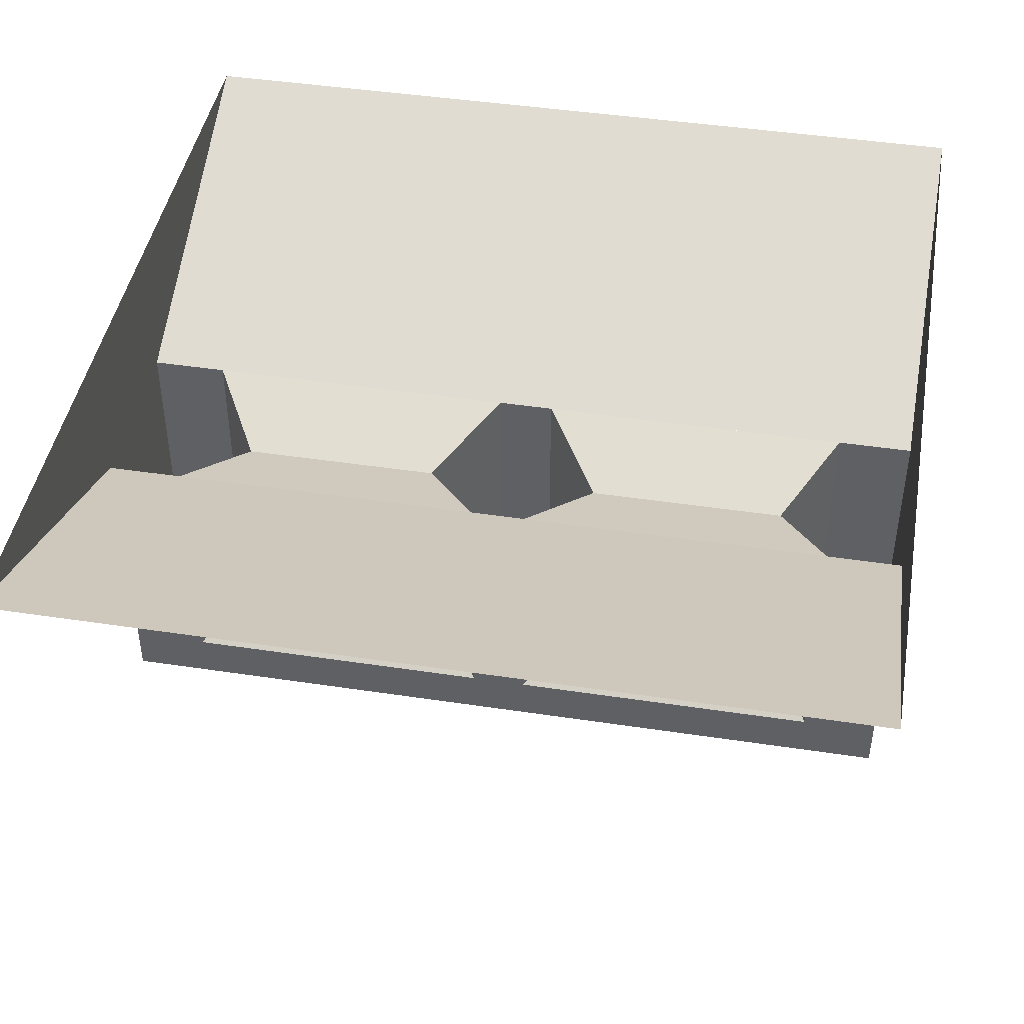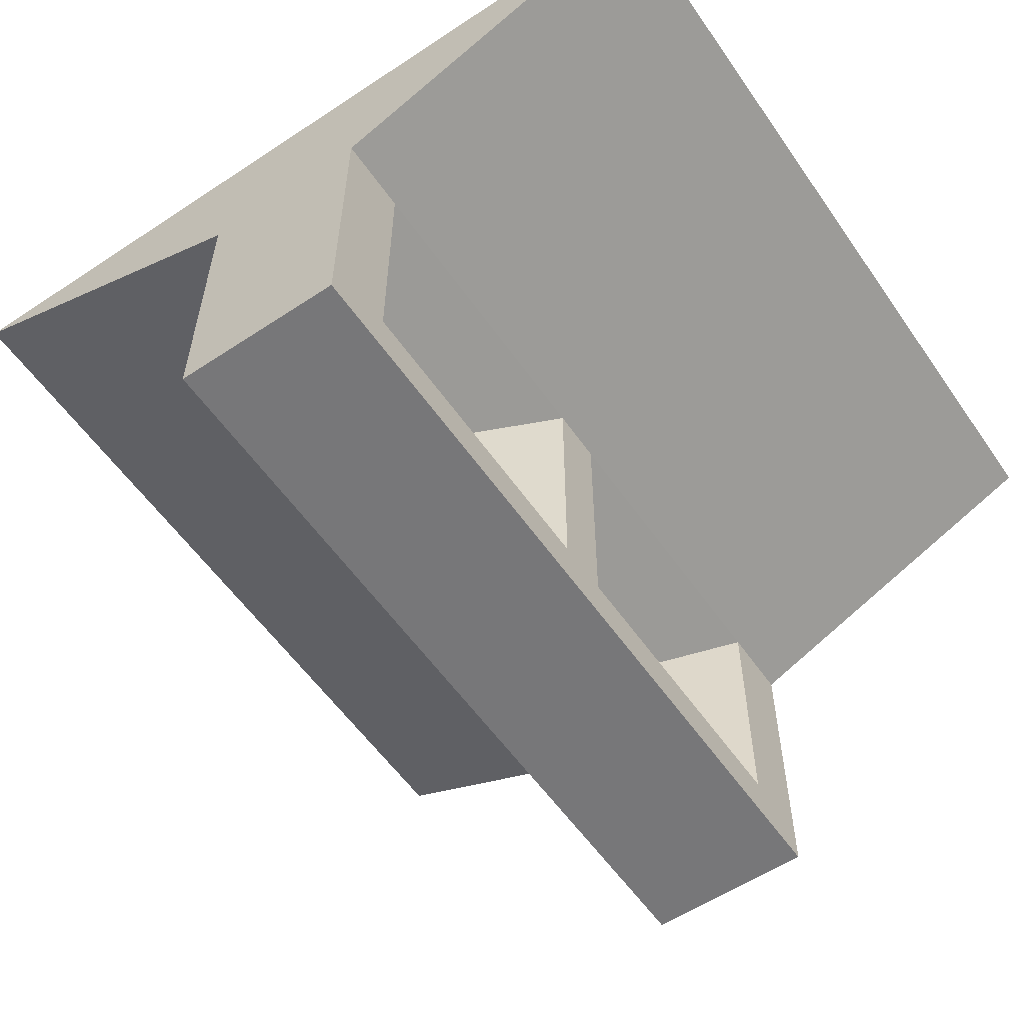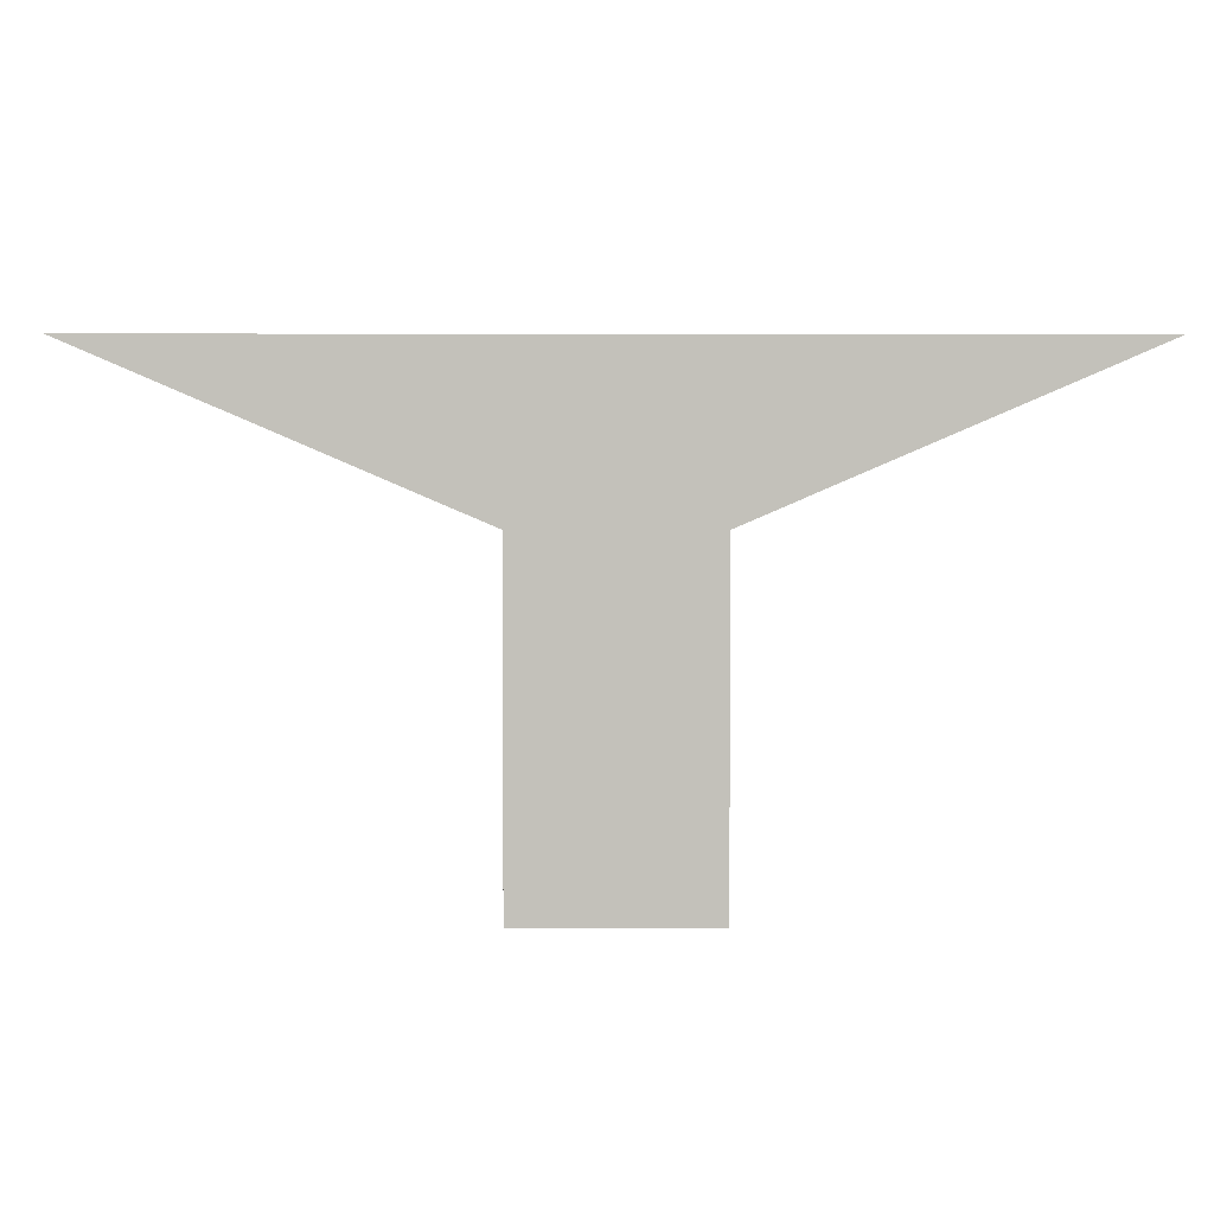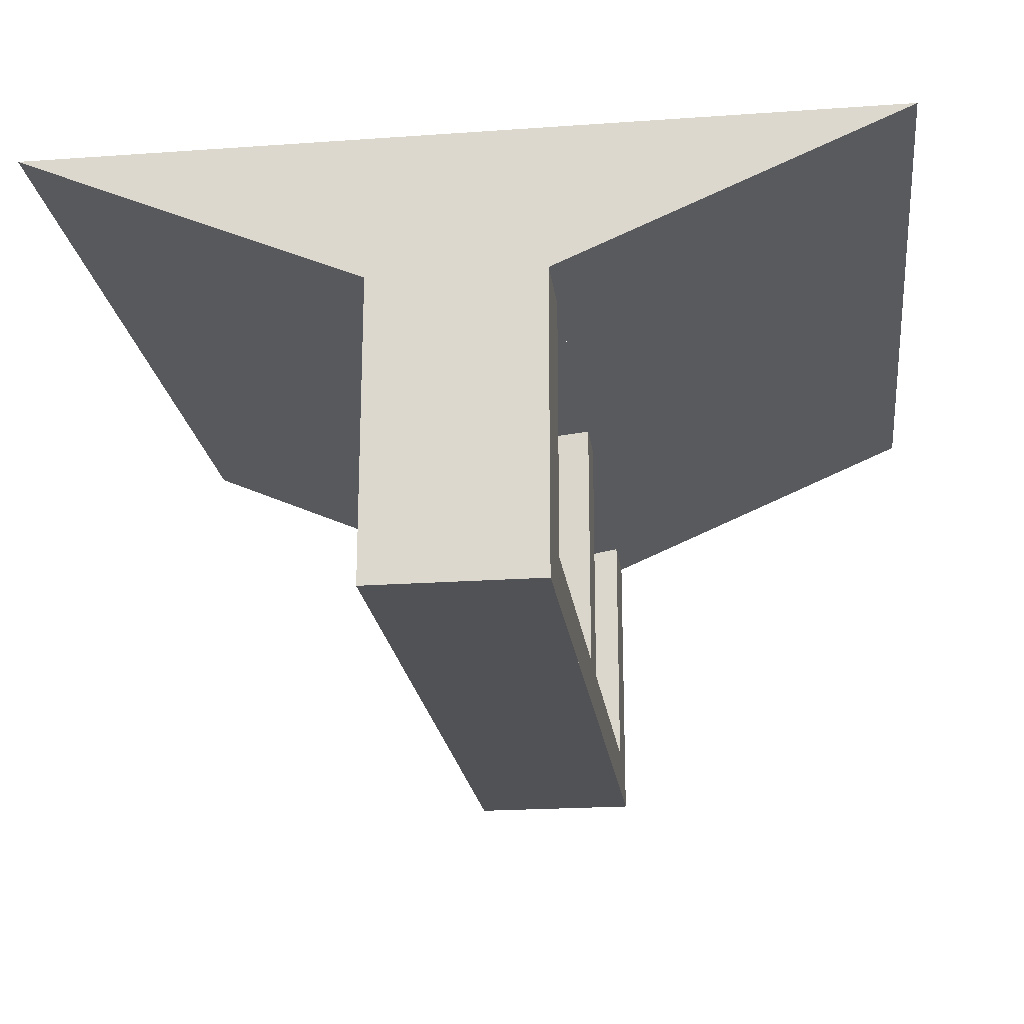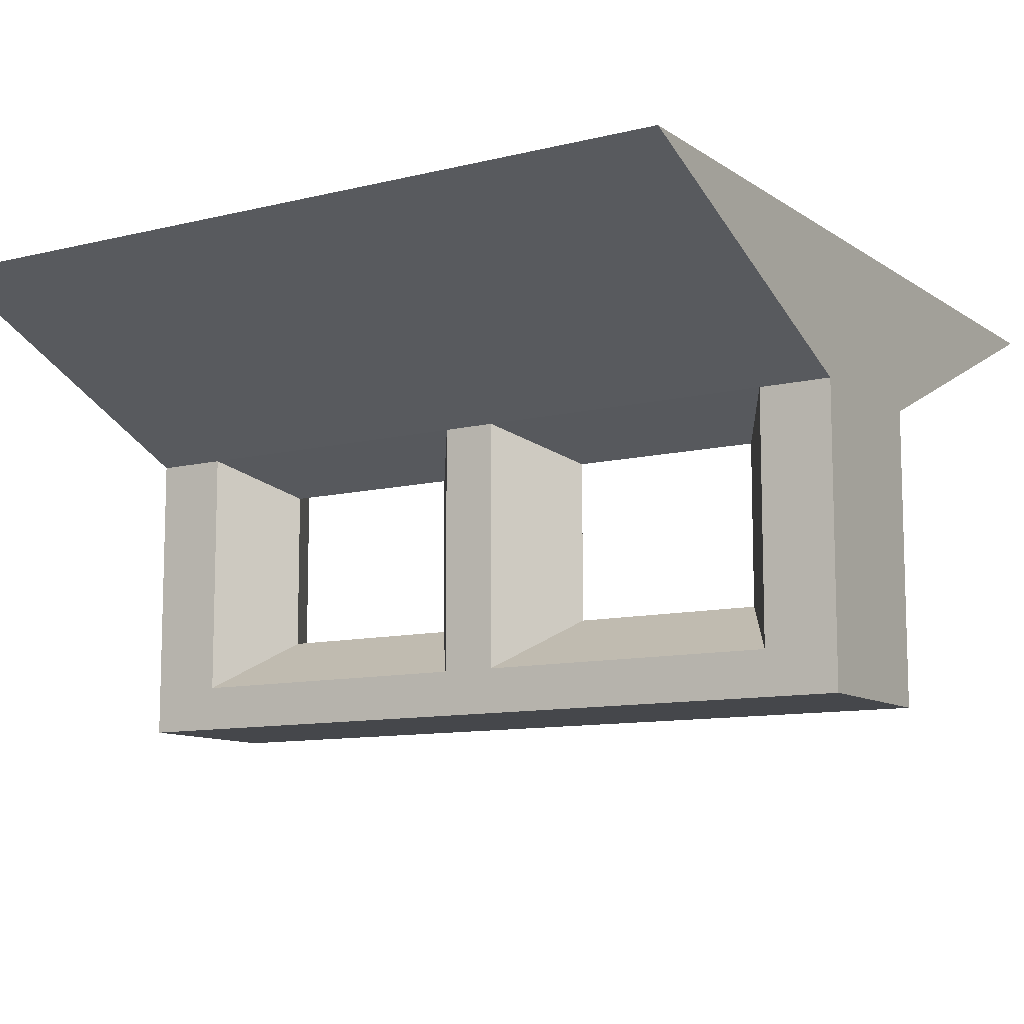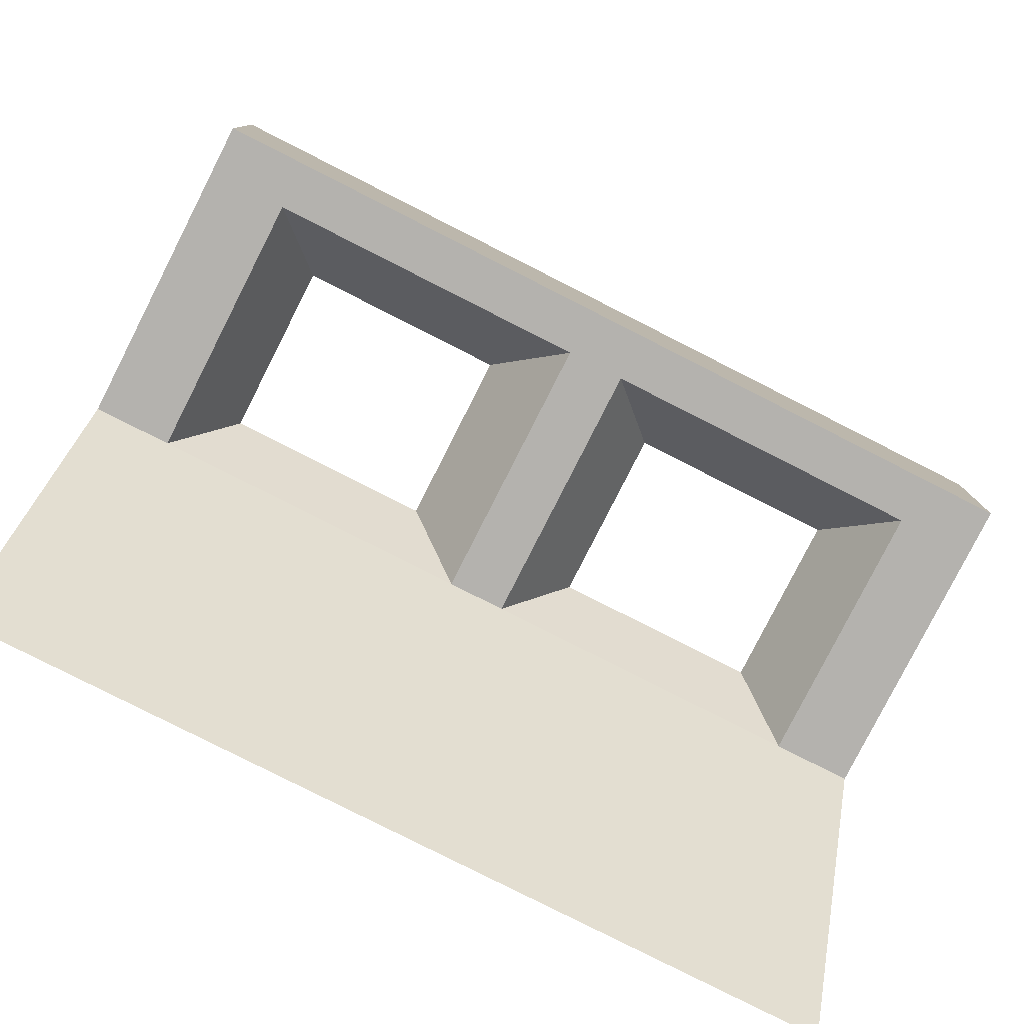
<metadata>
{"format":"obj","ext":"obj","renderer":"f3d","projection":"perspective","resolution":1024,"background":"white","views":[{"elev":44.4,"azim":-170.0,"up":"+Y"},{"elev":-57.2,"azim":-55.5,"up":"+Y"},{"elev":2.7,"azim":89.0,"up":"+Y"},{"elev":-21.3,"azim":-82.8,"up":"+Y"},{"elev":-10.4,"azim":31.9,"up":"+Y"},{"elev":-79.8,"azim":-26.9,"up":"+Z"}]}
</metadata>
<code>
o Cube.013_Cube.010
v -96 18.06 -20
v -96 18.06 20
v 96 18.06 -20
v 96 18.06 20
v -96 52.36 -100
v 96 52.36 -100
v -96 52.36 100
v 96 52.36 100
v 6.45 -52.36 20
v -6.45 -52.36 -20
v 78.58 -52.36 -20
v -78.58 18.06 -20
v -78.58 -52.36 20
v -78.58 18.06 20
v 78.58 18.06 20
v 78.58 18.06 -20
v -66.51 -28.88 -6e-06
v 6.45 -52.36 -20
v -6.45 -52.36 20
v -96 -52.36 -20
v -78.58 -52.36 -20
v -6.45 18.06 20
v -96 -52.36 20
v -20.37 10.01 -2e-06
v -20.37 -28.88 -2e-06
v -6.45 18.06 -20
v 96 -52.36 20
v 78.58 -52.36 20
v 6.45 18.06 -20
v 96 -52.36 -20
v 6.45 18.06 20
v 78.58 -41.67 20
v -66.51 10.01 -6e-06
v -78.58 -41.67 -20
v -6.45 -41.67 20
v 6.45 -41.67 -20
v -78.58 -41.67 20
v 78.58 -41.67 -20
v -6.45 -41.67 -20
v 6.45 -41.67 20
v 66.51 10.01 6e-06
v 20.37 10.01 2e-06
v 66.51 -28.88 6e-06
v 20.37 -28.88 2e-06
f 25 39 34 17
f 14 2 23 13
f 22 24 25 35
f 4 15 28 27
f 41 16 38 43
f 24 33 12 26
f 4 3 6 8
f 14 37 17 33
f 35 25 17 37
f 1 20 23 2
f 9 28 32 40
f 22 14 33 24
f 24 26 39 25
f 26 29 18 10
f 33 17 34 12
f 18 36 38 11
f 41 15 31 42
f 34 39 10 21
f 37 13 19 35
f 44 40 32 43
f 9 31 22 19
f 2 7 5 1
f 27 30 3 4
f 42 44 36 29
f 27 23 20 30
f 31 40 44 42
f 36 44 43 38
f 16 41 42 29
f 15 41 43 32
f 1 12 21 20
f 16 3 30 11
f 7 2 4 8
f 6 3 1 5

</code>
